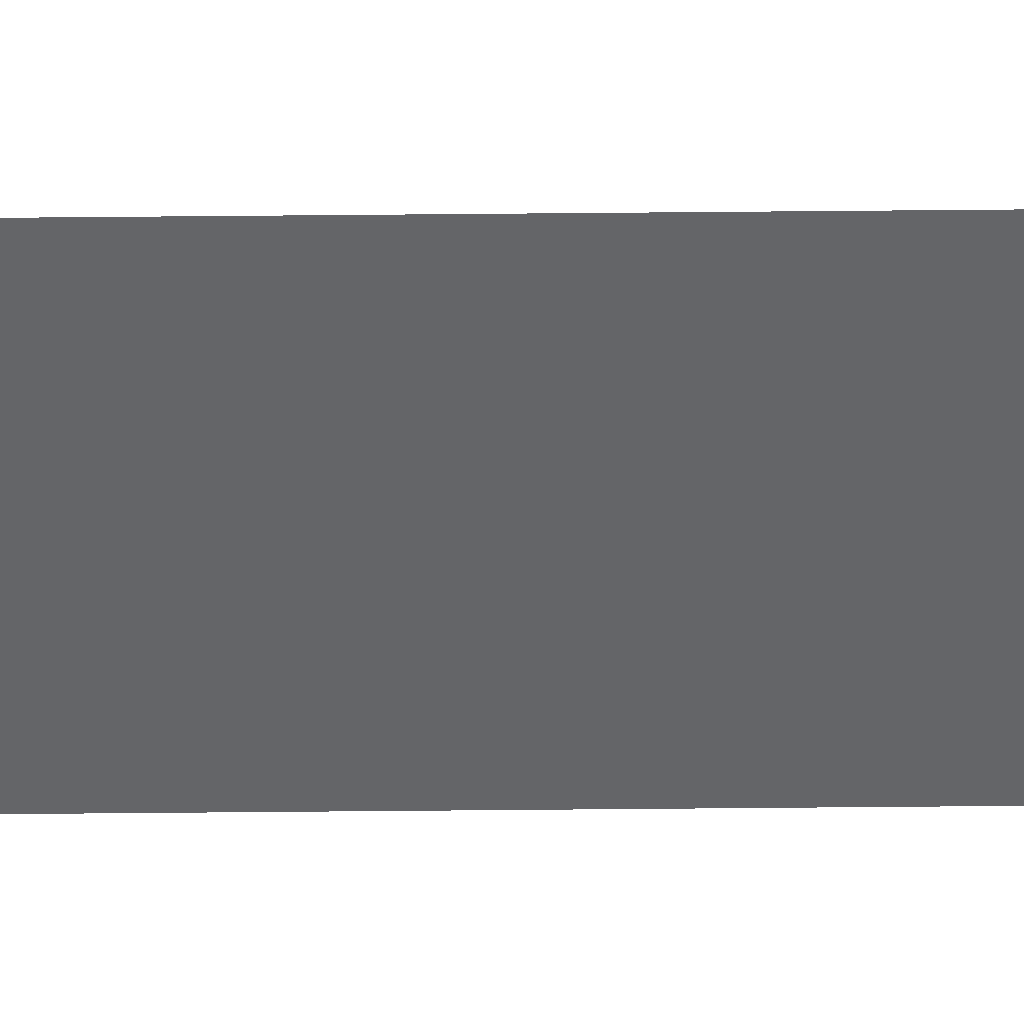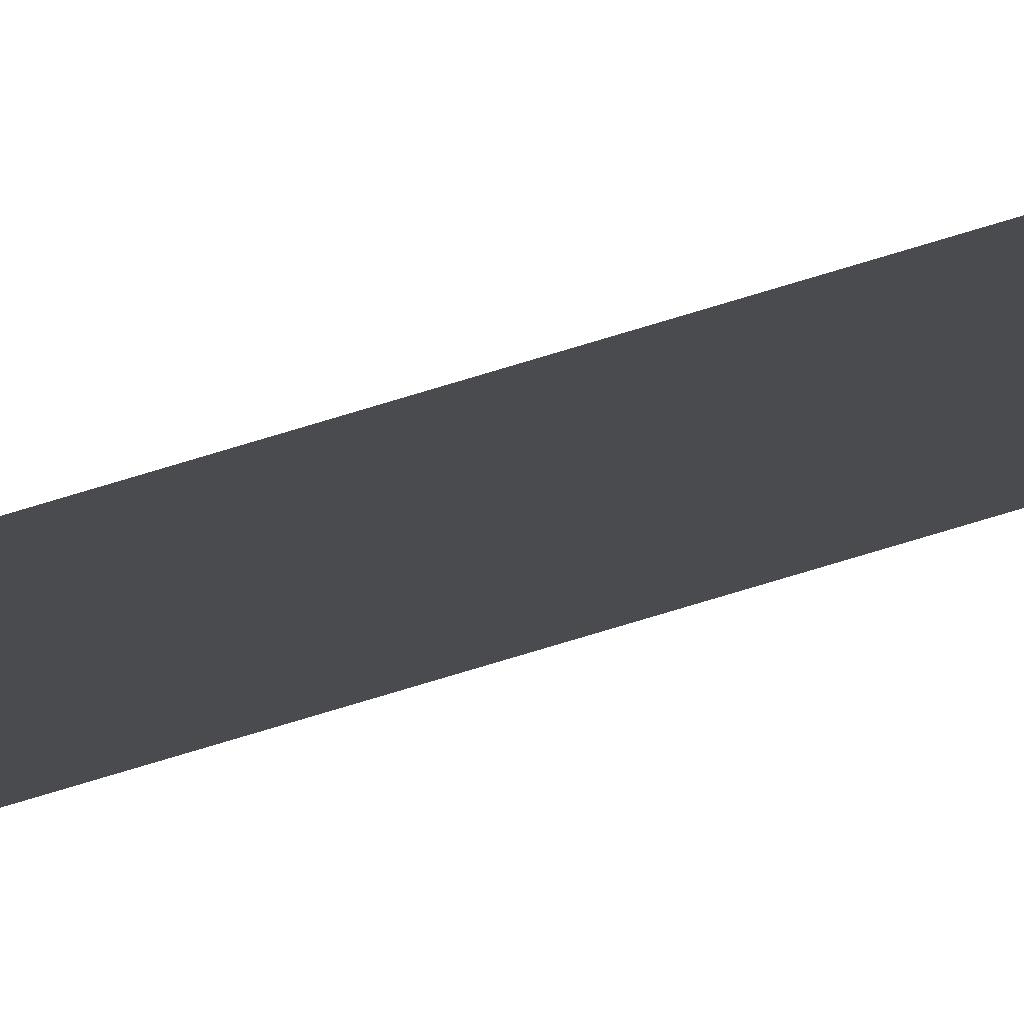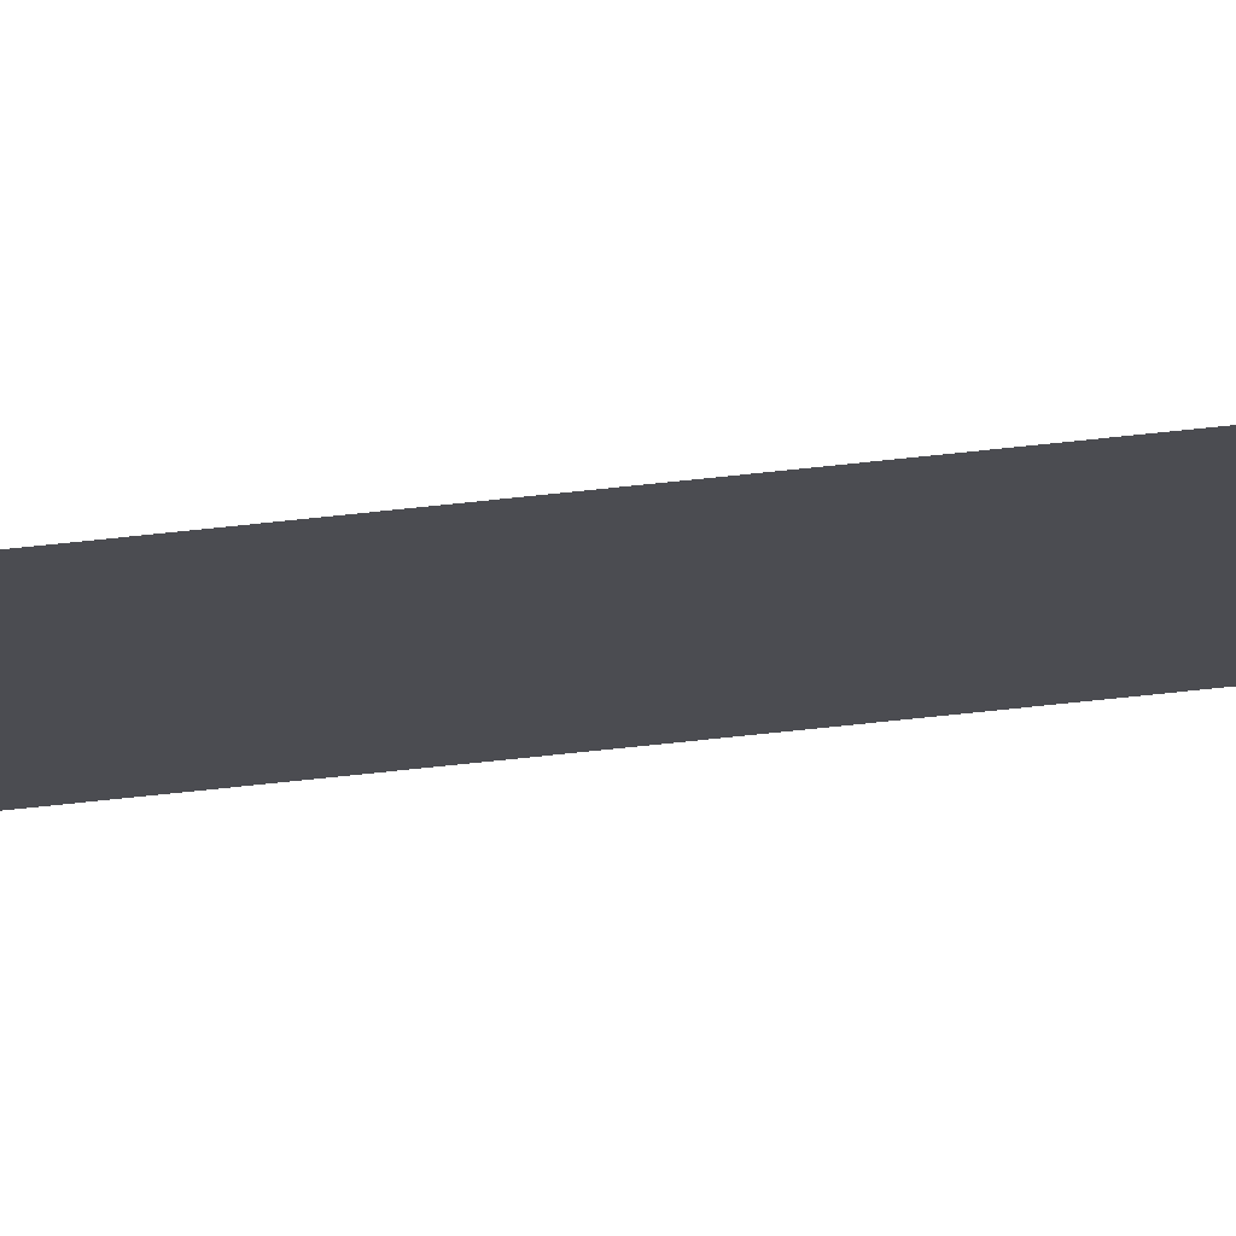
<metadata>
{"format":"obj","ext":"obj","renderer":"f3d","projection":"perspective","resolution":1024,"background":"white","views":[{"elev":-51.5,"azim":90.6,"up":"+Y"},{"elev":-14.3,"azim":-40.1,"up":"+Y"},{"elev":-15.4,"azim":110.8,"up":"+Y"}]}
</metadata>
<code>
o wall_obb.069_Mesh.074
v 215.2 4.508 -29.49
v 215.2 4.508 -43.09
v 215.2 4.508 -56.7
v 215.2 4.508 -70.3
v 215.2 4.508 -83.91
v 215.2 4.508 -97.51
v 215.2 4.508 -111.1
v 215.2 4.508 -124.7
v 215.2 4.508 -138.3
v 215.2 4.508 -151.9
v 214.7 4.508 -29.49
v 214.7 4.508 -43.09
v 214.7 4.508 -56.7
v 214.7 4.508 -70.3
v 214.7 4.508 -83.91
v 214.7 4.508 -97.51
v 214.7 4.508 -111.1
v 214.7 4.508 -124.7
v 214.7 4.508 -138.3
v 214.7 4.508 -151.9
f 1 2 3 4 5 6 7 8 9 10 20 19 18 17 16 15 14 13 12 11

</code>
